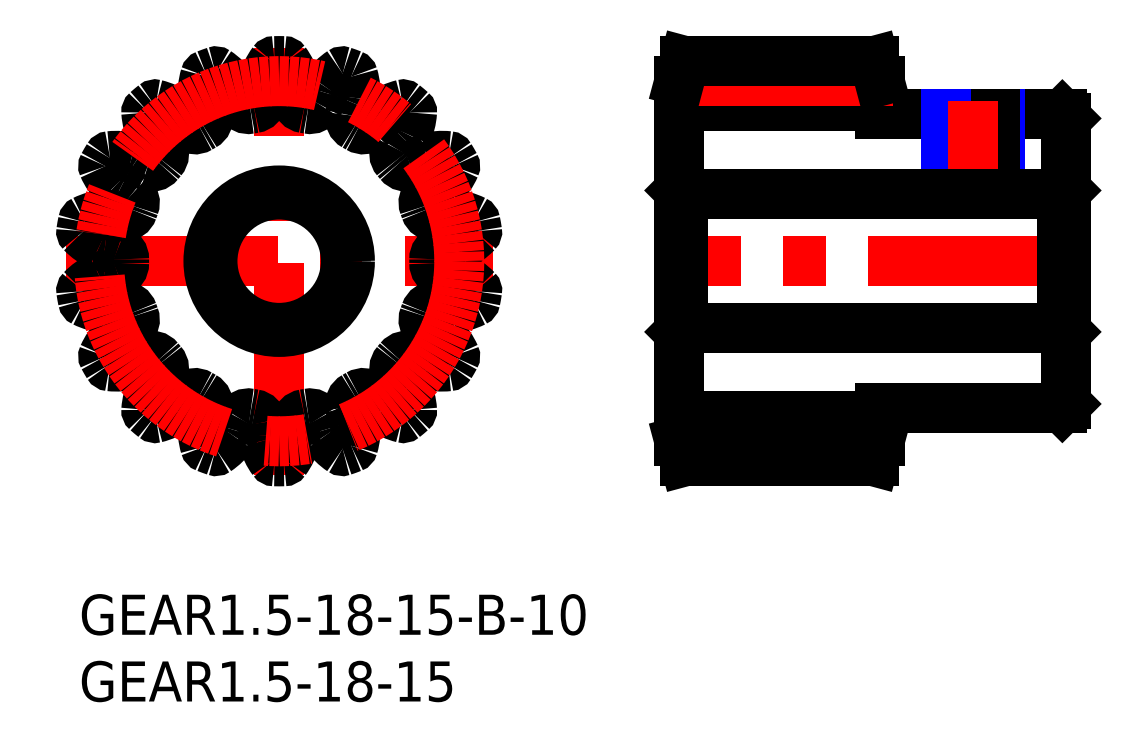
<metadata>
{"format":"dxf","ext":"dxf","renderer":"ezdxf+matplotlib","layout":"modelspace","background":"white","min_lineweight":24,"dpi":150}
</metadata>
<code>
0
SECTION
2
ENTITIES
0
LINE
8
MSM_CENTER
10
-1
20
25
30
0
11
31
21
25
31
0
0
LINE
8
MSM_CENTER
10
15
20
9
30
0
11
15
21
41
31
0
0
ARC
8
MSM_CONTINUOUS
10
15
20
25
30
0
40
15
50
348.7
51
351.3
0
ARC
8
MSM_CONTINUOUS
10
15
20
25
30
0
40
15
50
88.67
51
91.33
0
ARC
8
MSM_CONTINUOUS
10
14.65
20
39.85
30
0
40
0.15
50
91.33
51
143.9
0
ARC
8
MSM_CONTINUOUS
10
18.17
20
37.28
30
0
40
4.5
50
143.9
51
165
0
ARC
8
MSM_CONTINUOUS
10
15
20
38.13
30
0
40
1.218
50
165
51
184.3
0
ARC
8
MSM_CONTINUOUS
10
9.797
20
37.74
30
0
40
4
50
350.6
51
4.298
0
ARC
8
MSM_CONTINUOUS
10
13
20
37.21
30
0
40
0.75
50
279.3
51
350.6
0
ARC
8
MSM_CONTINUOUS
10
15
20
25
30
0
40
11.63
50
99.29
51
100.7
0
ARC
8
MSM_CONTINUOUS
10
12.7
20
37.16
30
0
40
0.75
50
209.4
51
280.7
0
ARC
8
MSM_CONTINUOUS
10
15.53
20
38.75
30
0
40
4
50
195.7
51
209.4
0
ARC
8
MSM_CONTINUOUS
10
10.51
20
37.34
30
0
40
1.218
50
15.7
51
35
0
ARC
8
MSM_CONTINUOUS
10
7.82
20
35.46
30
0
40
4.5
50
35
51
56.08
0
ARC
8
MSM_CONTINUOUS
10
10.25
20
39.07
30
0
40
0.15
50
56.08
51
108.7
0
ARC
8
MSM_CONTINUOUS
10
15
20
25
30
0
40
15
50
108.7
51
111.3
0
ARC
8
MSM_CONTINUOUS
10
9.598
20
38.83
30
0
40
0.15
50
111.3
51
163.9
0
ARC
8
MSM_CONTINUOUS
10
13.78
20
37.63
30
0
40
4.5
50
163.9
51
185
0
ARC
8
MSM_CONTINUOUS
10
10.51
20
37.34
30
0
40
1.218
50
185
51
204.3
0
ARC
8
MSM_CONTINUOUS
10
5.752
20
35.19
30
0
40
4
50
10.62
51
24.3
0
ARC
8
MSM_CONTINUOUS
10
8.947
20
35.79
30
0
40
0.75
50
299.3
51
10.62
0
ARC
8
MSM_CONTINUOUS
10
15
20
25
30
0
40
11.62
50
119.3
51
120.7
0
ARC
8
MSM_CONTINUOUS
10
8.679
20
35.64
30
0
40
0.75
50
229.4
51
300.7
0
ARC
8
MSM_CONTINUOUS
10
10.8
20
38.11
30
0
40
4
50
215.7
51
229.4
0
ARC
8
MSM_CONTINUOUS
10
6.558
20
35.06
30
0
40
1.218
50
35.7
51
55
0
ARC
8
MSM_CONTINUOUS
10
4.676
20
32.37
30
0
40
4.5
50
55
51
76.08
0
ARC
8
MSM_CONTINUOUS
10
5.722
20
36.59
30
0
40
0.15
50
76.08
51
128.7
0
ARC
8
MSM_CONTINUOUS
10
15
20
25
30
0
40
15
50
128.7
51
131.3
0
ARC
8
MSM_CONTINUOUS
10
5.193
20
36.15
30
0
40
0.15
50
131.3
51
183.9
0
ARC
8
MSM_CONTINUOUS
10
9.532
20
36.45
30
0
40
4.5
50
183.9
51
205
0
ARC
8
MSM_CONTINUOUS
10
6.558
20
35.06
30
0
40
1.218
50
205
51
224.3
0
ARC
8
MSM_CONTINUOUS
10
2.823
20
31.42
30
0
40
4
50
30.62
51
44.3
0
ARC
8
MSM_CONTINUOUS
10
5.62
20
33.07
30
0
40
0.75
50
319.3
51
30.62
0
ARC
8
MSM_CONTINUOUS
10
15
20
25
30
0
40
11.62
50
139.3
51
140.7
0
ARC
8
MSM_CONTINUOUS
10
5.422
20
32.84
30
0
40
0.75
50
249.4
51
320.7
0
ARC
8
MSM_CONTINUOUS
10
6.567
20
35.88
30
0
40
4
50
235.7
51
249.4
0
ARC
8
MSM_CONTINUOUS
10
3.626
20
31.57
30
0
40
1.218
50
55.7
51
75
0
ARC
8
MSM_CONTINUOUS
10
2.777
20
28.4
30
0
40
4.5
50
75
51
96.08
0
ARC
8
MSM_CONTINUOUS
10
2.316
20
32.72
30
0
40
0.15
50
96.08
51
148.7
0
ARC
8
MSM_CONTINUOUS
10
15
20
25
30
0
40
15
50
148.7
51
151.3
0
ARC
8
MSM_CONTINUOUS
10
1.97
20
32.12
30
0
40
0.15
50
151.3
51
203.9
0
ARC
8
MSM_CONTINUOUS
10
5.947
20
33.89
30
0
40
4.5
50
203.9
51
225
0
ARC
8
MSM_CONTINUOUS
10
3.626
20
31.57
30
0
40
1.218
50
225
51
244.3
0
ARC
8
MSM_CONTINUOUS
10
1.363
20
26.86
30
0
40
4
50
50.62
51
64.3
0
ARC
8
MSM_CONTINUOUS
10
3.425
20
29.38
30
0
40
0.75
50
339.3
51
50.62
0
ARC
8
MSM_CONTINUOUS
10
15
20
25
30
0
40
11.63
50
159.3
51
160.7
0
ARC
8
MSM_CONTINUOUS
10
3.319
20
29.09
30
0
40
0.75
50
269.4
51
340.7
0
ARC
8
MSM_CONTINUOUS
10
3.355
20
32.34
30
0
40
4
50
255.7
51
269.4
0
ARC
8
MSM_CONTINUOUS
10
2.066
20
27.28
30
0
40
1.218
50
75.7
51
95
0
ARC
8
MSM_CONTINUOUS
10
2.352
20
24.01
30
0
40
4.5
50
95
51
116.1
0
ARC
8
MSM_CONTINUOUS
10
0.4395
20
27.92
30
0
40
0.15
50
116.1
51
168.7
0
ARC
8
MSM_CONTINUOUS
10
15
20
25
30
0
40
15
50
168.7
51
171.3
0
ARC
8
MSM_CONTINUOUS
10
0.3196
20
27.24
30
0
40
0.15
50
171.3
51
223.9
0
ARC
8
MSM_CONTINUOUS
10
3.453
20
30.25
30
0
40
4.5
50
223.9
51
245
0
ARC
8
MSM_CONTINUOUS
10
2.066
20
27.28
30
0
40
1.218
50
245
51
264.3
0
ARC
8
MSM_CONTINUOUS
10
1.548
20
22.09
30
0
40
4
50
70.62
51
84.3
0
ARC
8
MSM_CONTINUOUS
10
2.626
20
25.15
30
0
40
0.75
50
359.3
51
70.62
0
ARC
8
MSM_CONTINUOUS
10
15
20
25
30
0
40
11.63
50
179.3
51
180.7
0
ARC
8
MSM_CONTINUOUS
10
2.626
20
24.85
30
0
40
0.75
50
289.4
51
0.7141
0
ARC
8
MSM_CONTINUOUS
10
1.548
20
27.91
30
0
40
4
50
275.7
51
289.4
0
ARC
8
MSM_CONTINUOUS
10
2.066
20
22.72
30
0
40
1.218
50
95.7
51
115
0
ARC
8
MSM_CONTINUOUS
10
3.453
20
19.75
30
0
40
4.5
50
115
51
136.1
0
ARC
8
MSM_CONTINUOUS
10
0.3196
20
22.76
30
0
40
0.15
50
136.1
51
188.7
0
ARC
8
MSM_CONTINUOUS
10
15
20
25
30
0
40
15
50
188.7
51
191.3
0
ARC
8
MSM_CONTINUOUS
10
0.4395
20
22.08
30
0
40
0.15
50
191.3
51
243.9
0
ARC
8
MSM_CONTINUOUS
10
2.352
20
25.99
30
0
40
4.5
50
243.9
51
265
0
ARC
8
MSM_CONTINUOUS
10
2.066
20
22.72
30
0
40
1.218
50
265
51
284.3
0
ARC
8
MSM_CONTINUOUS
10
3.355
20
17.66
30
0
40
4
50
90.62
51
104.3
0
ARC
8
MSM_CONTINUOUS
10
3.319
20
20.91
30
0
40
0.75
50
19.29
51
90.62
0
ARC
8
MSM_CONTINUOUS
10
15
20
25
30
0
40
11.63
50
199.3
51
200.7
0
ARC
8
MSM_CONTINUOUS
10
3.425
20
20.62
30
0
40
0.75
50
309.4
51
20.71
0
ARC
8
MSM_CONTINUOUS
10
1.363
20
23.14
30
0
40
4
50
295.7
51
309.4
0
ARC
8
MSM_CONTINUOUS
10
3.626
20
18.43
30
0
40
1.218
50
115.7
51
135
0
ARC
8
MSM_CONTINUOUS
10
5.947
20
16.11
30
0
40
4.5
50
135
51
156.1
0
ARC
8
MSM_CONTINUOUS
10
1.97
20
17.88
30
0
40
0.15
50
156.1
51
208.7
0
ARC
8
MSM_CONTINUOUS
10
15
20
25
30
0
40
15
50
208.7
51
211.3
0
ARC
8
MSM_CONTINUOUS
10
2.316
20
17.28
30
0
40
0.15
50
211.3
51
263.9
0
ARC
8
MSM_CONTINUOUS
10
2.777
20
21.6
30
0
40
4.5
50
263.9
51
285
0
ARC
8
MSM_CONTINUOUS
10
3.626
20
18.43
30
0
40
1.218
50
285
51
304.3
0
ARC
8
MSM_CONTINUOUS
10
6.567
20
14.12
30
0
40
4
50
110.6
51
124.3
0
ARC
8
MSM_CONTINUOUS
10
5.422
20
17.16
30
0
40
0.75
50
39.29
51
110.6
0
ARC
8
MSM_CONTINUOUS
10
15
20
25
30
0
40
11.63
50
219.3
51
220.7
0
ARC
8
MSM_CONTINUOUS
10
5.62
20
16.93
30
0
40
0.75
50
329.4
51
40.71
0
ARC
8
MSM_CONTINUOUS
10
2.823
20
18.58
30
0
40
4
50
315.7
51
329.4
0
ARC
8
MSM_CONTINUOUS
10
6.558
20
14.94
30
0
40
1.218
50
135.7
51
155
0
ARC
8
MSM_CONTINUOUS
10
9.532
20
13.55
30
0
40
4.5
50
155
51
176.1
0
ARC
8
MSM_CONTINUOUS
10
5.193
20
13.85
30
0
40
0.15
50
176.1
51
228.7
0
ARC
8
MSM_CONTINUOUS
10
15
20
25
30
0
40
15
50
228.7
51
231.3
0
ARC
8
MSM_CONTINUOUS
10
5.722
20
13.41
30
0
40
0.15
50
231.3
51
283.9
0
ARC
8
MSM_CONTINUOUS
10
4.676
20
17.63
30
0
40
4.5
50
283.9
51
305
0
ARC
8
MSM_CONTINUOUS
10
6.558
20
14.94
30
0
40
1.218
50
305
51
324.3
0
ARC
8
MSM_CONTINUOUS
10
10.8
20
11.89
30
0
40
4
50
130.6
51
144.3
0
ARC
8
MSM_CONTINUOUS
10
8.679
20
14.36
30
0
40
0.75
50
59.29
51
130.6
0
ARC
8
MSM_CONTINUOUS
10
15
20
25
30
0
40
11.63
50
239.3
51
240.7
0
ARC
8
MSM_CONTINUOUS
10
8.947
20
14.21
30
0
40
0.75
50
349.4
51
60.71
0
ARC
8
MSM_CONTINUOUS
10
5.752
20
14.81
30
0
40
4
50
335.7
51
349.4
0
ARC
8
MSM_CONTINUOUS
10
10.51
20
12.66
30
0
40
1.218
50
155.7
51
175
0
ARC
8
MSM_CONTINUOUS
10
13.78
20
12.37
30
0
40
4.5
50
175
51
196.1
0
ARC
8
MSM_CONTINUOUS
10
9.598
20
11.17
30
0
40
0.15
50
196.1
51
248.7
0
ARC
8
MSM_CONTINUOUS
10
15
20
25
30
0
40
15
50
248.7
51
251.3
0
ARC
8
MSM_CONTINUOUS
10
10.25
20
10.93
30
0
40
0.15
50
251.3
51
303.9
0
ARC
8
MSM_CONTINUOUS
10
7.82
20
14.54
30
0
40
4.5
50
303.9
51
325
0
ARC
8
MSM_CONTINUOUS
10
10.51
20
12.66
30
0
40
1.218
50
325
51
344.3
0
ARC
8
MSM_CONTINUOUS
10
15.53
20
11.25
30
0
40
4
50
150.6
51
164.3
0
ARC
8
MSM_CONTINUOUS
10
12.7
20
12.84
30
0
40
0.75
50
79.29
51
150.6
0
ARC
8
MSM_CONTINUOUS
10
15
20
25
30
0
40
11.62
50
259.3
51
260.7
0
ARC
8
MSM_CONTINUOUS
10
13
20
12.79
30
0
40
0.75
50
9.376
51
80.71
0
ARC
8
MSM_CONTINUOUS
10
9.797
20
12.26
30
0
40
4
50
355.7
51
9.376
0
ARC
8
MSM_CONTINUOUS
10
15
20
11.87
30
0
40
1.218
50
175.7
51
195
0
ARC
8
MSM_CONTINUOUS
10
18.17
20
12.72
30
0
40
4.5
50
195
51
216.1
0
ARC
8
MSM_CONTINUOUS
10
14.65
20
10.15
30
0
40
0.15
50
216.1
51
268.7
0
ARC
8
MSM_CONTINUOUS
10
15
20
25
30
0
40
15
50
268.7
51
271.3
0
ARC
8
MSM_CONTINUOUS
10
15.35
20
10.15
30
0
40
0.15
50
271.3
51
323.9
0
ARC
8
MSM_CONTINUOUS
10
11.83
20
12.72
30
0
40
4.5
50
323.9
51
345
0
ARC
8
MSM_CONTINUOUS
10
15
20
11.87
30
0
40
1.218
50
345
51
4.298
0
ARC
8
MSM_CONTINUOUS
10
20.2
20
12.26
30
0
40
4
50
170.6
51
184.3
0
ARC
8
MSM_CONTINUOUS
10
17
20
12.79
30
0
40
0.75
50
99.29
51
170.6
0
ARC
8
MSM_CONTINUOUS
10
15
20
25
30
0
40
11.63
50
279.3
51
280.7
0
ARC
8
MSM_CONTINUOUS
10
17.3
20
12.84
30
0
40
0.75
50
29.38
51
100.7
0
ARC
8
MSM_CONTINUOUS
10
14.47
20
11.25
30
0
40
4
50
15.7
51
29.38
0
ARC
8
MSM_CONTINUOUS
10
19.49
20
12.66
30
0
40
1.218
50
195.7
51
215
0
ARC
8
MSM_CONTINUOUS
10
22.18
20
14.54
30
0
40
4.5
50
215
51
236.1
0
ARC
8
MSM_CONTINUOUS
10
19.75
20
10.93
30
0
40
0.15
50
236.1
51
288.7
0
ARC
8
MSM_CONTINUOUS
10
15
20
25
30
0
40
15
50
288.7
51
291.3
0
ARC
8
MSM_CONTINUOUS
10
20.4
20
11.17
30
0
40
0.15
50
291.3
51
343.9
0
ARC
8
MSM_CONTINUOUS
10
16.22
20
12.37
30
0
40
4.5
50
343.9
51
5
0
ARC
8
MSM_CONTINUOUS
10
19.49
20
12.66
30
0
40
1.218
50
5
51
24.3
0
ARC
8
MSM_CONTINUOUS
10
24.25
20
14.81
30
0
40
4
50
190.6
51
204.3
0
ARC
8
MSM_CONTINUOUS
10
21.05
20
14.21
30
0
40
0.75
50
119.3
51
190.6
0
ARC
8
MSM_CONTINUOUS
10
15
20
25
30
0
40
11.63
50
299.3
51
300.7
0
ARC
8
MSM_CONTINUOUS
10
21.32
20
14.36
30
0
40
0.75
50
49.38
51
120.7
0
ARC
8
MSM_CONTINUOUS
10
19.2
20
11.89
30
0
40
4
50
35.7
51
49.38
0
ARC
8
MSM_CONTINUOUS
10
23.44
20
14.94
30
0
40
1.218
50
215.7
51
235
0
ARC
8
MSM_CONTINUOUS
10
25.32
20
17.63
30
0
40
4.5
50
235
51
256.1
0
ARC
8
MSM_CONTINUOUS
10
24.28
20
13.41
30
0
40
0.15
50
256.1
51
308.7
0
ARC
8
MSM_CONTINUOUS
10
15
20
25
30
0
40
15
50
308.7
51
311.3
0
ARC
8
MSM_CONTINUOUS
10
24.81
20
13.85
30
0
40
0.15
50
311.3
51
3.916
0
ARC
8
MSM_CONTINUOUS
10
20.47
20
13.55
30
0
40
4.5
50
3.916
51
25
0
ARC
8
MSM_CONTINUOUS
10
23.44
20
14.94
30
0
40
1.218
50
25
51
44.3
0
ARC
8
MSM_CONTINUOUS
10
27.18
20
18.58
30
0
40
4
50
210.6
51
224.3
0
ARC
8
MSM_CONTINUOUS
10
24.38
20
16.93
30
0
40
0.75
50
139.3
51
210.6
0
ARC
8
MSM_CONTINUOUS
10
15
20
25
30
0
40
11.62
50
319.3
51
320.7
0
ARC
8
MSM_CONTINUOUS
10
24.58
20
17.16
30
0
40
0.75
50
69.38
51
140.7
0
ARC
8
MSM_CONTINUOUS
10
23.43
20
14.12
30
0
40
4
50
55.7
51
69.38
0
ARC
8
MSM_CONTINUOUS
10
26.37
20
18.43
30
0
40
1.218
50
235.7
51
255
0
ARC
8
MSM_CONTINUOUS
10
27.22
20
21.6
30
0
40
4.5
50
255
51
276.1
0
ARC
8
MSM_CONTINUOUS
10
27.68
20
17.28
30
0
40
0.15
50
276.1
51
328.7
0
ARC
8
MSM_CONTINUOUS
10
15
20
25
30
0
40
15
50
328.7
51
331.3
0
ARC
8
MSM_CONTINUOUS
10
28.03
20
17.88
30
0
40
0.15
50
331.3
51
23.92
0
ARC
8
MSM_CONTINUOUS
10
24.05
20
16.11
30
0
40
4.5
50
23.92
51
45
0
ARC
8
MSM_CONTINUOUS
10
26.37
20
18.43
30
0
40
1.218
50
45
51
64.3
0
ARC
8
MSM_CONTINUOUS
10
28.64
20
23.14
30
0
40
4
50
230.6
51
244.3
0
ARC
8
MSM_CONTINUOUS
10
26.58
20
20.62
30
0
40
0.75
50
159.3
51
230.6
0
ARC
8
MSM_CONTINUOUS
10
15
20
25
30
0
40
11.63
50
339.3
51
340.7
0
ARC
8
MSM_CONTINUOUS
10
26.68
20
20.91
30
0
40
0.75
50
89.38
51
160.7
0
ARC
8
MSM_CONTINUOUS
10
26.65
20
17.66
30
0
40
4
50
75.7
51
89.38
0
ARC
8
MSM_CONTINUOUS
10
27.93
20
22.72
30
0
40
1.218
50
255.7
51
275
0
ARC
8
MSM_CONTINUOUS
10
27.65
20
25.99
30
0
40
4.5
50
275
51
296.1
0
ARC
8
MSM_CONTINUOUS
10
29.56
20
22.08
30
0
40
0.15
50
296.1
51
348.7
0
ARC
8
MSM_CONTINUOUS
10
29.68
20
22.76
30
0
40
0.15
50
351.3
51
43.92
0
ARC
8
MSM_CONTINUOUS
10
26.55
20
19.75
30
0
40
4.5
50
43.92
51
65
0
ARC
8
MSM_CONTINUOUS
10
27.93
20
22.72
30
0
40
1.218
50
65
51
84.3
0
ARC
8
MSM_CONTINUOUS
10
28.45
20
27.91
30
0
40
4
50
250.6
51
264.3
0
ARC
8
MSM_CONTINUOUS
10
27.37
20
24.85
30
0
40
0.75
50
179.3
51
250.6
0
ARC
8
MSM_CONTINUOUS
10
15
20
25
30
0
40
11.62
50
359.3
51
0.7141
0
ARC
8
MSM_CONTINUOUS
10
27.37
20
25.15
30
0
40
0.75
50
109.4
51
180.7
0
ARC
8
MSM_CONTINUOUS
10
28.45
20
22.09
30
0
40
4
50
95.7
51
109.4
0
ARC
8
MSM_CONTINUOUS
10
27.93
20
27.28
30
0
40
1.218
50
275.7
51
295
0
ARC
8
MSM_CONTINUOUS
10
26.55
20
30.25
30
0
40
4.5
50
295
51
316.1
0
ARC
8
MSM_CONTINUOUS
10
29.68
20
27.24
30
0
40
0.15
50
316.1
51
8.667
0
ARC
8
MSM_CONTINUOUS
10
15
20
25
30
0
40
15
50
8.667
51
11.33
0
ARC
8
MSM_CONTINUOUS
10
29.56
20
27.92
30
0
40
0.15
50
11.33
51
63.92
0
ARC
8
MSM_CONTINUOUS
10
27.65
20
24.01
30
0
40
4.5
50
63.92
51
85
0
ARC
8
MSM_CONTINUOUS
10
27.93
20
27.28
30
0
40
1.218
50
85
51
104.3
0
ARC
8
MSM_CONTINUOUS
10
26.65
20
32.34
30
0
40
4
50
270.6
51
284.3
0
ARC
8
MSM_CONTINUOUS
10
26.68
20
29.09
30
0
40
0.75
50
199.3
51
270.6
0
ARC
8
MSM_CONTINUOUS
10
15
20
25
30
0
40
11.62
50
19.29
51
20.71
0
ARC
8
MSM_CONTINUOUS
10
26.58
20
29.38
30
0
40
0.75
50
129.4
51
200.7
0
ARC
8
MSM_CONTINUOUS
10
28.64
20
26.86
30
0
40
4
50
115.7
51
129.4
0
ARC
8
MSM_CONTINUOUS
10
26.37
20
31.57
30
0
40
1.218
50
295.7
51
315
0
ARC
8
MSM_CONTINUOUS
10
24.05
20
33.89
30
0
40
4.5
50
315
51
336.1
0
ARC
8
MSM_CONTINUOUS
10
28.03
20
32.12
30
0
40
0.15
50
336.1
51
28.67
0
ARC
8
MSM_CONTINUOUS
10
15
20
25
30
0
40
15
50
28.67
51
31.33
0
ARC
8
MSM_CONTINUOUS
10
27.68
20
32.72
30
0
40
0.15
50
31.33
51
83.92
0
ARC
8
MSM_CONTINUOUS
10
27.22
20
28.4
30
0
40
4.5
50
83.92
51
105
0
ARC
8
MSM_CONTINUOUS
10
26.37
20
31.57
30
0
40
1.218
50
105
51
124.3
0
ARC
8
MSM_CONTINUOUS
10
23.43
20
35.88
30
0
40
4
50
290.6
51
304.3
0
ARC
8
MSM_CONTINUOUS
10
24.58
20
32.84
30
0
40
0.75
50
219.3
51
290.6
0
ARC
8
MSM_CONTINUOUS
10
15
20
25
30
0
40
11.62
50
39.29
51
40.71
0
ARC
8
MSM_CONTINUOUS
10
24.38
20
33.07
30
0
40
0.75
50
149.4
51
220.7
0
ARC
8
MSM_CONTINUOUS
10
27.18
20
31.42
30
0
40
4
50
135.7
51
149.4
0
ARC
8
MSM_CONTINUOUS
10
23.44
20
35.06
30
0
40
1.218
50
315.7
51
335
0
ARC
8
MSM_CONTINUOUS
10
20.47
20
36.45
30
0
40
4.5
50
335
51
356.1
0
ARC
8
MSM_CONTINUOUS
10
24.81
20
36.15
30
0
40
0.15
50
356.1
51
48.67
0
ARC
8
MSM_CONTINUOUS
10
15
20
25
30
0
40
15
50
48.67
51
51.33
0
ARC
8
MSM_CONTINUOUS
10
24.28
20
36.59
30
0
40
0.15
50
51.33
51
103.9
0
ARC
8
MSM_CONTINUOUS
10
25.32
20
32.37
30
0
40
4.5
50
103.9
51
125
0
ARC
8
MSM_CONTINUOUS
10
23.44
20
35.06
30
0
40
1.218
50
125
51
144.3
0
ARC
8
MSM_CONTINUOUS
10
19.2
20
38.11
30
0
40
4
50
310.6
51
324.3
0
ARC
8
MSM_CONTINUOUS
10
21.32
20
35.64
30
0
40
0.75
50
239.3
51
310.6
0
ARC
8
MSM_CONTINUOUS
10
15
20
25
30
0
40
11.62
50
59.29
51
60.71
0
ARC
8
MSM_CONTINUOUS
10
21.05
20
35.79
30
0
40
0.75
50
169.4
51
240.7
0
ARC
8
MSM_CONTINUOUS
10
24.25
20
35.19
30
0
40
4
50
155.7
51
169.4
0
ARC
8
MSM_CONTINUOUS
10
19.49
20
37.34
30
0
40
1.218
50
335.7
51
355
0
ARC
8
MSM_CONTINUOUS
10
16.22
20
37.63
30
0
40
4.5
50
355
51
16.08
0
ARC
8
MSM_CONTINUOUS
10
20.4
20
38.83
30
0
40
0.15
50
16.08
51
68.67
0
ARC
8
MSM_CONTINUOUS
10
15
20
25
30
0
40
15
50
68.67
51
71.33
0
ARC
8
MSM_CONTINUOUS
10
19.75
20
39.07
30
0
40
0.15
50
71.33
51
123.9
0
ARC
8
MSM_CONTINUOUS
10
22.18
20
35.46
30
0
40
4.5
50
123.9
51
145
0
ARC
8
MSM_CONTINUOUS
10
19.49
20
37.34
30
0
40
1.218
50
145
51
164.3
0
ARC
8
MSM_CONTINUOUS
10
14.47
20
38.75
30
0
40
4
50
330.6
51
344.3
0
ARC
8
MSM_CONTINUOUS
10
17.3
20
37.16
30
0
40
0.75
50
259.3
51
330.6
0
ARC
8
MSM_CONTINUOUS
10
15
20
25
30
0
40
11.63
50
79.29
51
80.71
0
ARC
8
MSM_CONTINUOUS
10
17
20
37.21
30
0
40
0.75
50
189.4
51
260.7
0
ARC
8
MSM_CONTINUOUS
10
20.2
20
37.74
30
0
40
4
50
175.7
51
189.4
0
ARC
8
MSM_CONTINUOUS
10
15
20
38.13
30
0
40
1.218
50
355.7
51
15
0
ARC
8
MSM_CONTINUOUS
10
11.83
20
37.28
30
0
40
4.5
50
15
51
36.08
0
ARC
8
MSM_CONTINUOUS
10
15.35
20
39.85
30
0
40
0.15
50
36.08
51
88.67
0
LINE
8
MSM_CENTER
10
75
20
25
30
0
11
44
21
25
31
0
0
LINE
8
MSM_CONTINUOUS
10
60
20
14
30
0
11
60
21
11.5
31
0
0
LINE
8
MSM_CONTINUOUS
10
73.7
20
14
30
0
11
60
21
14
31
0
0
LINE
8
MSM_CONTINUOUS
10
74
20
14.3
30
0
11
73.7
21
14
31
0
0
LINE
8
MSM_CONTINUOUS
10
74
20
35.7
30
0
11
74
21
14.3
31
0
0
LINE
8
MSM_CONTINUOUS
10
45
20
11.5
30
0
11
45
21
38.5
31
0
0
LINE
8
MSM_CONTINUOUS
10
60
20
38.5
30
0
11
60
21
36
31
0
0
LINE
8
MSM_CONTINUOUS
10
73.7
20
36
30
0
11
74
21
35.7
31
0
0
LINE
8
MSM_CONTINUOUS
10
60
20
36
30
0
11
73.7
21
36
31
0
0
CIRCLE
8
MSM_CENTER
10
15
20
25
30
0
40
13.5
0
LINE
8
MSM_CONTINUOUS
10
60
20
36.63
30
0
11
45
21
36.63
31
0
0
LINE
8
MSM_CENTER
10
61
20
38.5
30
0
11
44
21
38.5
31
0
0
LINE
8
MSM_CENTER
10
61
20
11.5
30
0
11
44
21
11.5
31
0
0
LINE
8
MSM_CONTINUOUS
10
60
20
13.38
30
0
11
45
21
13.38
31
0
0
LINE
8
MSM_NARROW
10
69
20
36
30
0
11
69
21
30
31
0
0
LINE
8
MSM_CONTINUOUS
10
68.62
20
36
30
0
11
68.62
21
30
31
0
0
LINE
8
MSM_CONTINUOUS
10
65.38
20
36
30
0
11
65.38
21
30
31
0
0
LINE
8
MSM_NARROW
10
65
20
36
30
0
11
65
21
30
31
0
0
LINE
8
MSM_CENTER
10
67
20
37
30
0
11
67
21
29
31
0
0
TEXT
8
MSM_PART_NUMBER
10
0
20
-3
30
0
40
3
1
GEAR1.5-18-15-B-10
0
TEXT
8
MSM_PART_NUMBER
10
0
20
-8
30
0
40
3
1
GEAR1.5-18-15
0
LINE
8
MSM_CONTINUOUS
10
73.7
20
30
30
0
11
45.3
21
30
31
0
0
LINE
8
MSM_CONTINUOUS
10
73.7
20
20
30
0
11
45.3
21
20
31
0
0
LINE
8
MSM_CONTINUOUS
10
45.3
20
30
30
0
11
45
21
30.3
31
0
0
LINE
8
MSM_CONTINUOUS
10
74
20
30.3
30
0
11
73.7
21
30
31
0
0
LINE
8
MSM_CONTINUOUS
10
45.3
20
20
30
0
11
45
21
19.7
31
0
0
LINE
8
MSM_CONTINUOUS
10
74
20
19.7
30
0
11
73.7
21
20
31
0
0
LINE
8
MSM_CONTINUOUS
10
45.3
20
30
30
0
11
45.3
21
20
31
0
0
LINE
8
MSM_CONTINUOUS
10
73.7
20
30
30
0
11
73.7
21
20
31
0
0
LINE
8
MSM_CONTINUOUS
10
59.6
20
40
30
0
11
60
21
38.5
31
0
0
LINE
8
MSM_CONTINUOUS
10
45
20
38.5
30
0
11
45.4
21
40
31
0
0
LINE
8
MSM_CONTINUOUS
10
45.4
20
40
30
0
11
59.6
21
40
31
0
0
LINE
8
MSM_CONTINUOUS
10
59.6
20
10
30
0
11
60
21
11.5
31
0
0
LINE
8
MSM_CONTINUOUS
10
45
20
11.5
30
0
11
45.4
21
10
31
0
0
LINE
8
MSM_CONTINUOUS
10
45.4
20
10
30
0
11
59.6
21
10
31
0
0
CIRCLE
8
MSM_CONTINUOUS
10
15
20
25
30
0
40
5.3
0
CIRCLE
8
MSM_CONTINUOUS
10
15
20
25
30
0
40
5
0
ENDSEC
0
EOF

</code>
